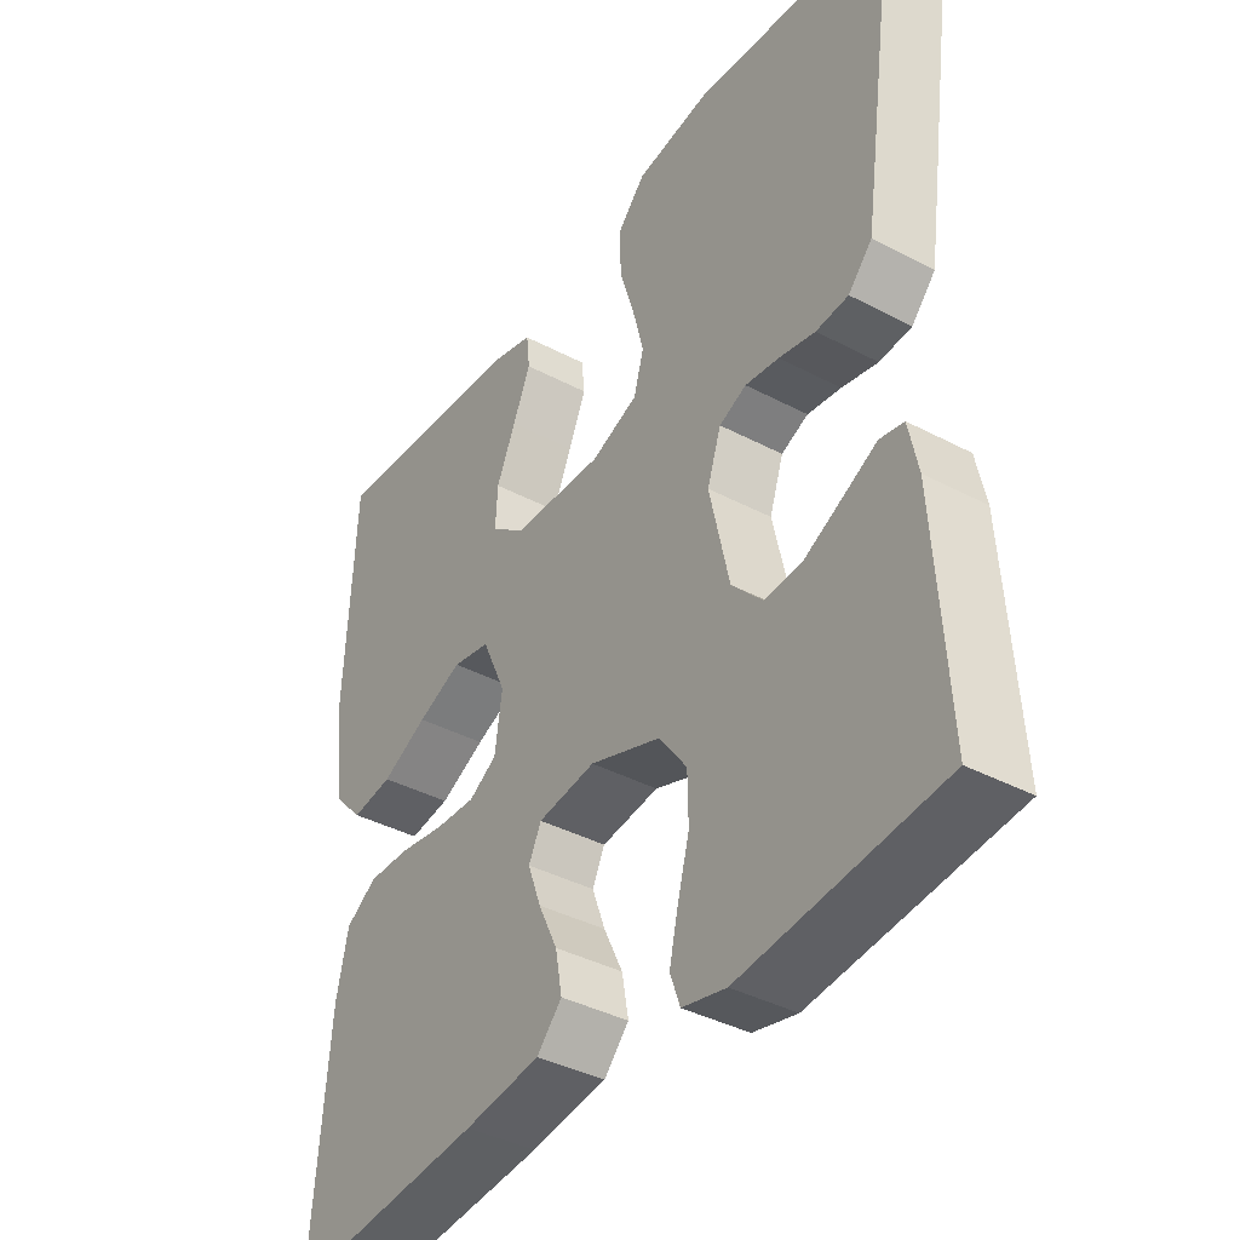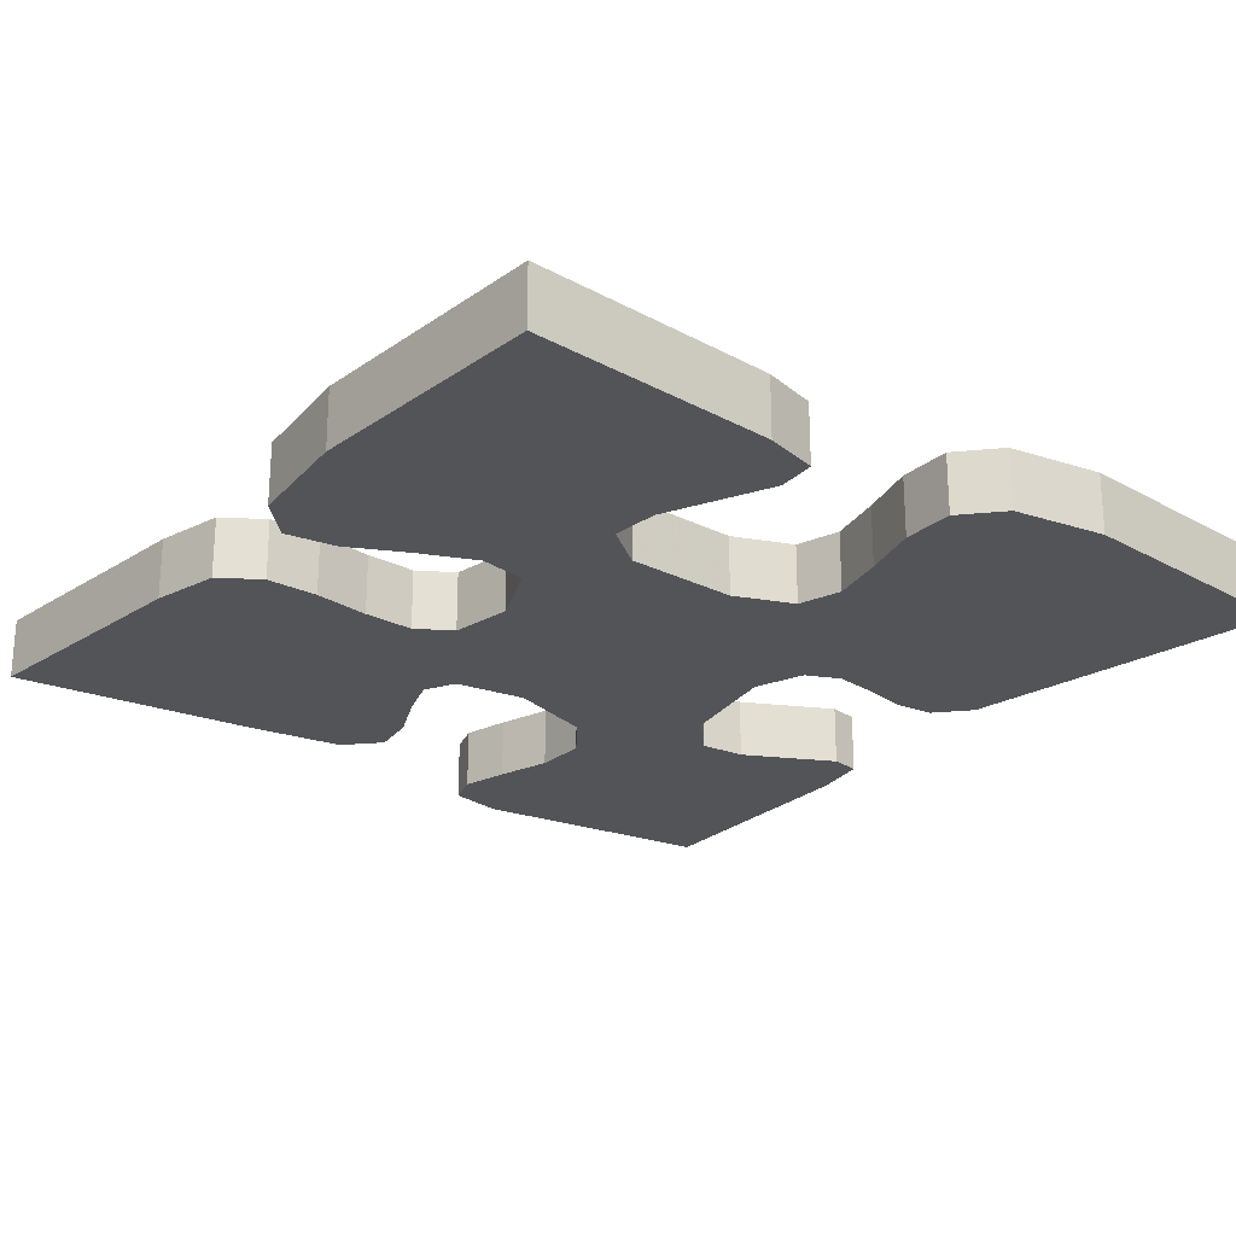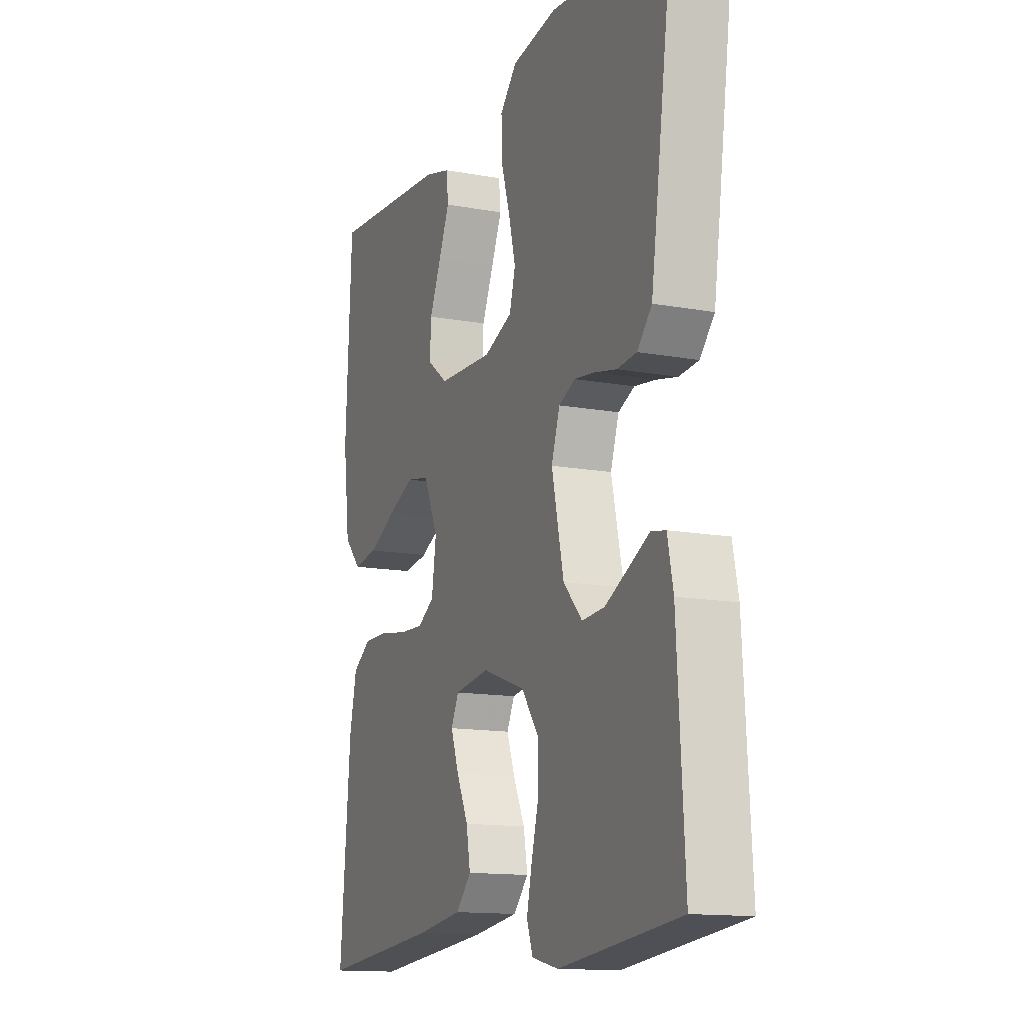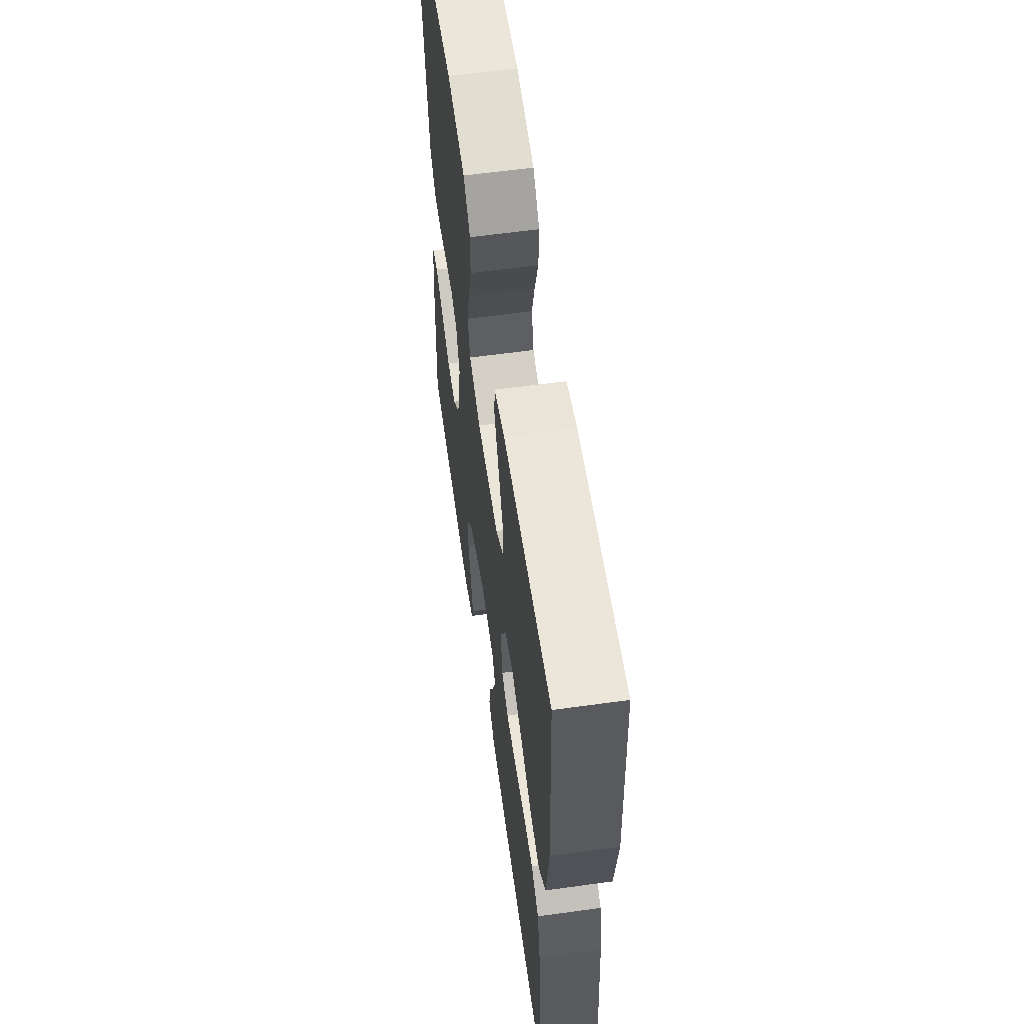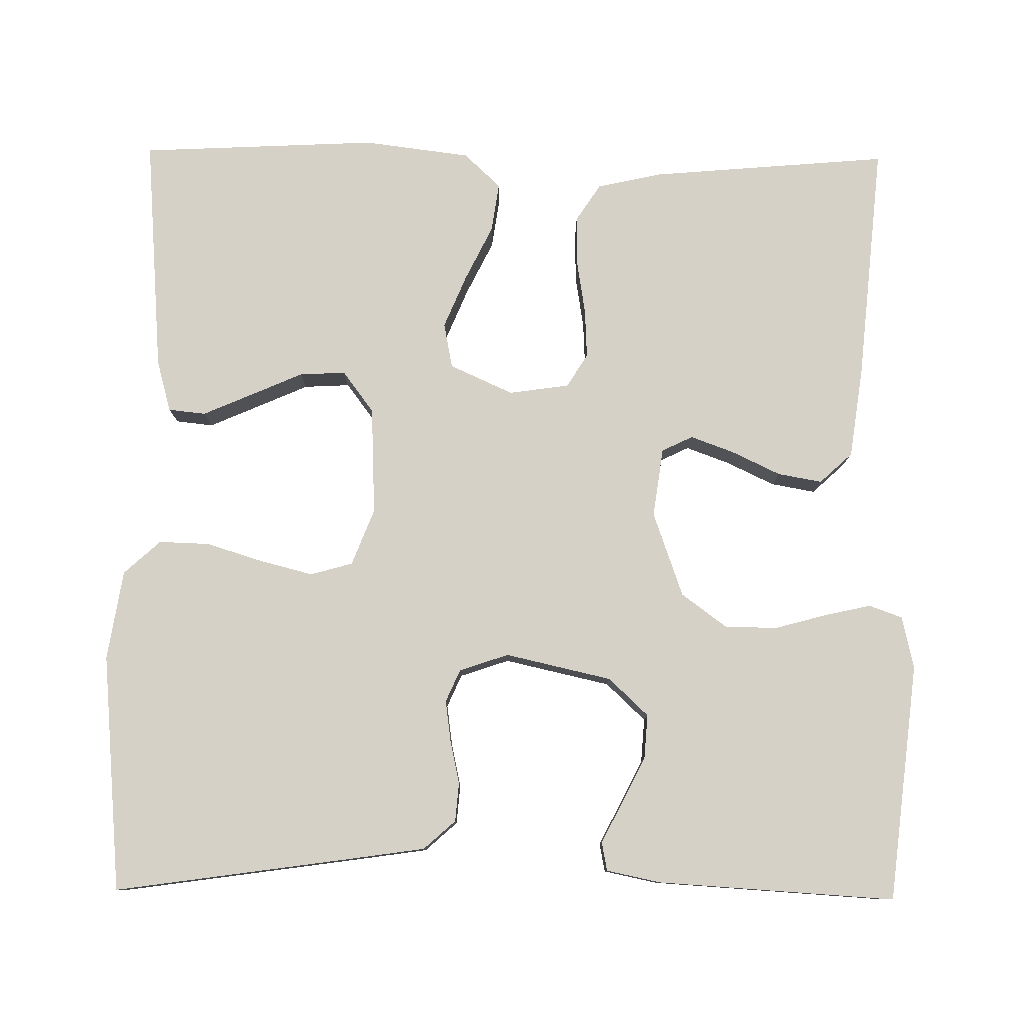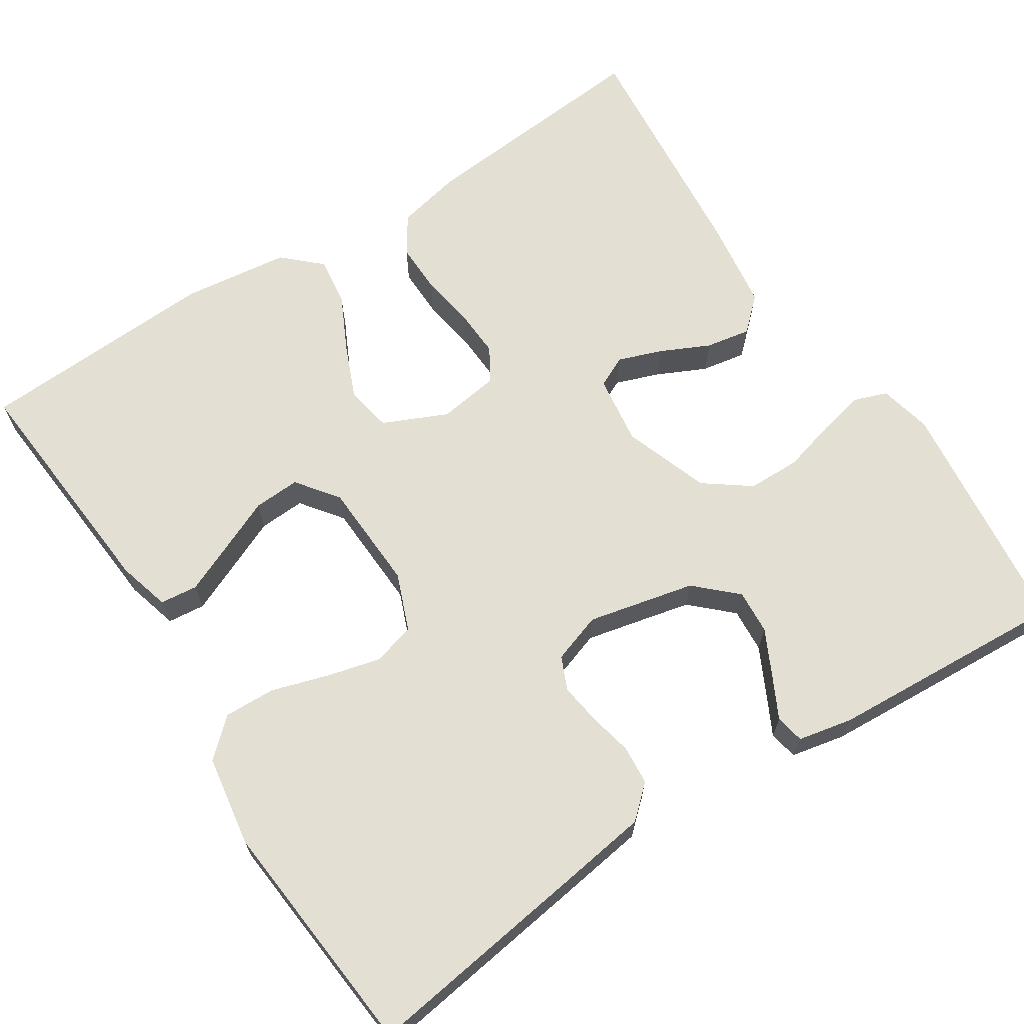
<metadata>
{"format":"obj","ext":"obj","renderer":"f3d","projection":"perspective","resolution":1024,"background":"white","views":[{"elev":-39.1,"azim":56.5,"up":"+Z"},{"elev":-23.5,"azim":-38.0,"up":"+Y"},{"elev":-13.7,"azim":67.6,"up":"+Z"},{"elev":59.9,"azim":-98.1,"up":"+Z"},{"elev":79.6,"azim":90.7,"up":"+Y"},{"elev":66.6,"azim":57.1,"up":"+Y"}]}
</metadata>
<code>
v 0.5 0.07 -0.5
v 0.2 0.07 -0.534
v 0.134 0.07 -0.519
v 0.119 0.07 -0.477
v 0.132 0.07 -0.419
v 0.15 0.07 -0.353
v 0.149 0.07 -0.287
v 0.107 0.07 -0.23
v 0 0.07 -0.192
v -0.087 0.07 -0.204
v -0.106 0.07 -0.243
v -0.086 0.07 -0.298
v -0.057 0.07 -0.359
v -0.047 0.07 -0.415
v -0.085 0.07 -0.456
v -0.2 0.07 -0.472
v -0.5 0.07 -0.5
v -0.474 0.07 -0.2
v -0.456 0.07 -0.118
v -0.409 0.07 -0.087
v -0.346 0.07 -0.088
v -0.278 0.07 -0.099
v -0.217 0.07 -0.102
v -0.175 0.07 -0.076
v -0.164 0.07 0
v -0.2 0.07 0.08
v -0.257 0.07 0.091
v -0.324 0.07 0.063
v -0.393 0.07 0.029
v -0.455 0.07 0.02
v -0.498 0.07 0.066
v -0.515 0.07 0.2
v -0.5 0.07 0.5
v -0.2 0.07 0.476
v -0.135 0.07 0.458
v -0.13 0.07 0.411
v -0.157 0.07 0.349
v -0.186 0.07 0.283
v -0.189 0.07 0.225
v -0.137 0.07 0.186
v 0 0.07 0.18
v 0.071 0.07 0.208
v 0.086 0.07 0.261
v 0.069 0.07 0.328
v 0.047 0.07 0.399
v 0.045 0.07 0.463
v 0.087 0.07 0.509
v 0.2 0.07 0.527
v 0.5 0.07 0.5
v 0.457 0.07 0.2
v 0.443 0.07 0.105
v 0.407 0.07 0.065
v 0.358 0.07 0.061
v 0.303 0.07 0.073
v 0.252 0.07 0.08
v 0.211 0.07 0.062
v 0.19 0.07 0
v 0.22 0.07 -0.134
v 0.267 0.07 -0.184
v 0.323 0.07 -0.18
v 0.381 0.07 -0.151
v 0.432 0.07 -0.125
v 0.468 0.07 -0.132
v 0.482 0.07 -0.2
v 0.5 0 -0.5
v 0.2 0 -0.534
v 0.134 0 -0.519
v 0.119 0 -0.477
v 0.132 0 -0.419
v 0.15 0 -0.353
v 0.149 0 -0.287
v 0.107 0 -0.23
v 0 0 -0.192
v -0.087 0 -0.204
v -0.106 0 -0.243
v -0.086 0 -0.298
v -0.057 0 -0.359
v -0.047 0 -0.415
v -0.085 0 -0.456
v -0.2 0 -0.472
v -0.5 0 -0.5
v -0.474 0 -0.2
v -0.456 0 -0.118
v -0.409 0 -0.087
v -0.346 0 -0.088
v -0.278 0 -0.099
v -0.217 0 -0.102
v -0.175 0 -0.076
v -0.164 0 0
v -0.2 0 0.08
v -0.257 0 0.091
v -0.324 0 0.063
v -0.393 0 0.029
v -0.455 0 0.02
v -0.498 0 0.066
v -0.515 0 0.2
v -0.5 0 0.5
v -0.2 0 0.476
v -0.135 0 0.458
v -0.13 0 0.411
v -0.157 0 0.349
v -0.186 0 0.283
v -0.189 0 0.225
v -0.137 0 0.186
v 0 0 0.18
v 0.071 0 0.208
v 0.086 0 0.261
v 0.069 0 0.328
v 0.047 0 0.399
v 0.045 0 0.463
v 0.087 0 0.509
v 0.2 0 0.527
v 0.5 0 0.5
v 0.457 0 0.2
v 0.443 0 0.105
v 0.407 0 0.065
v 0.358 0 0.061
v 0.303 0 0.073
v 0.252 0 0.08
v 0.211 0 0.062
v 0.19 0 0
v 0.22 0 -0.134
v 0.267 0 -0.184
v 0.323 0 -0.18
v 0.381 0 -0.151
v 0.432 0 -0.125
v 0.468 0 -0.132
v 0.482 0 -0.2
f 4 5 6
f 3 4 6
f 2 3 6
f 1 2 6
f 64 1 6
f 63 64 6
f 62 63 6
f 61 62 6
f 60 61 6 7
f 59 60 7 8
f 58 59 8 9
f 57 58 9 10
f 56 57 10
f 52 53 54
f 51 52 54
f 50 51 54
f 49 50 54
f 48 49 54
f 47 48 54
f 46 47 54
f 45 46 54
f 44 45 54
f 43 44 54 55
f 42 43 55 56
f 36 37 38
f 35 36 38
f 34 35 38
f 33 34 38
f 32 33 38
f 31 32 38
f 30 31 38
f 29 30 38
f 28 29 38
f 27 28 38 39
f 26 27 39 40
f 20 21 22
f 19 20 22
f 18 19 22
f 17 18 22
f 16 17 22
f 15 16 22
f 14 15 22
f 13 14 22
f 12 13 22
f 11 12 22 23
f 10 11 23 24
f 10 24 25
f 56 10 25
f 42 56 25
f 41 42 25
f 25 26 40 41
f 70 69 68
f 70 68 67
f 70 67 66
f 70 66 65
f 70 65 128
f 70 128 127
f 70 127 126
f 70 126 125
f 71 70 125 124
f 72 71 124 123
f 73 72 123 122
f 74 73 122 121
f 74 121 120
f 118 117 116
f 118 116 115
f 118 115 114
f 118 114 113
f 118 113 112
f 118 112 111
f 118 111 110
f 118 110 109
f 118 109 108
f 119 118 108 107
f 120 119 107 106
f 102 101 100
f 102 100 99
f 102 99 98
f 102 98 97
f 102 97 96
f 102 96 95
f 102 95 94
f 102 94 93
f 102 93 92
f 103 102 92 91
f 104 103 91 90
f 86 85 84
f 86 84 83
f 86 83 82
f 86 82 81
f 86 81 80
f 86 80 79
f 86 79 78
f 86 78 77
f 86 77 76
f 87 86 76 75
f 88 87 75 74
f 89 88 74
f 89 74 120
f 89 120 106
f 89 106 105
f 105 104 90 89
f 1 65 66 2
f 2 66 67 3
f 3 67 68 4
f 4 68 69 5
f 5 69 70 6
f 6 70 71 7
f 7 71 72 8
f 8 72 73 9
f 9 73 74 10
f 10 74 75 11
f 11 75 76 12
f 12 76 77 13
f 13 77 78 14
f 14 78 79 15
f 15 79 80 16
f 16 80 81 17
f 17 81 82 18
f 18 82 83 19
f 19 83 84 20
f 20 84 85 21
f 21 85 86 22
f 22 86 87 23
f 23 87 88 24
f 24 88 89 25
f 25 89 90 26
f 26 90 91 27
f 27 91 92 28
f 28 92 93 29
f 29 93 94 30
f 30 94 95 31
f 31 95 96 32
f 32 96 97 33
f 33 97 98 34
f 34 98 99 35
f 35 99 100 36
f 36 100 101 37
f 37 101 102 38
f 38 102 103 39
f 39 103 104 40
f 40 104 105 41
f 41 105 106 42
f 42 106 107 43
f 43 107 108 44
f 44 108 109 45
f 45 109 110 46
f 46 110 111 47
f 47 111 112 48
f 48 112 113 49
f 49 113 114 50
f 50 114 115 51
f 51 115 116 52
f 52 116 117 53
f 53 117 118 54
f 54 118 119 55
f 55 119 120 56
f 56 120 121 57
f 57 121 122 58
f 58 122 123 59
f 59 123 124 60
f 60 124 125 61
f 61 125 126 62
f 62 126 127 63
f 63 127 128 64
f 64 128 65 1

</code>
